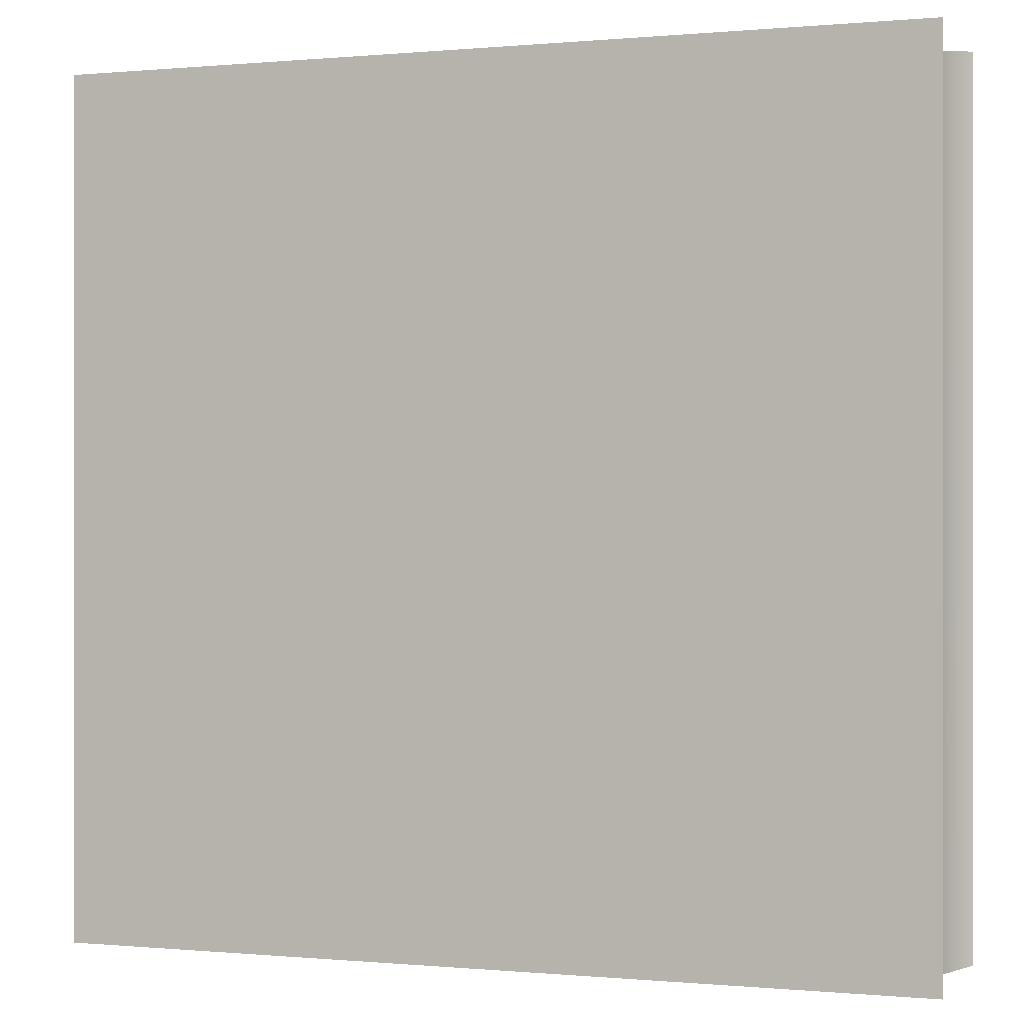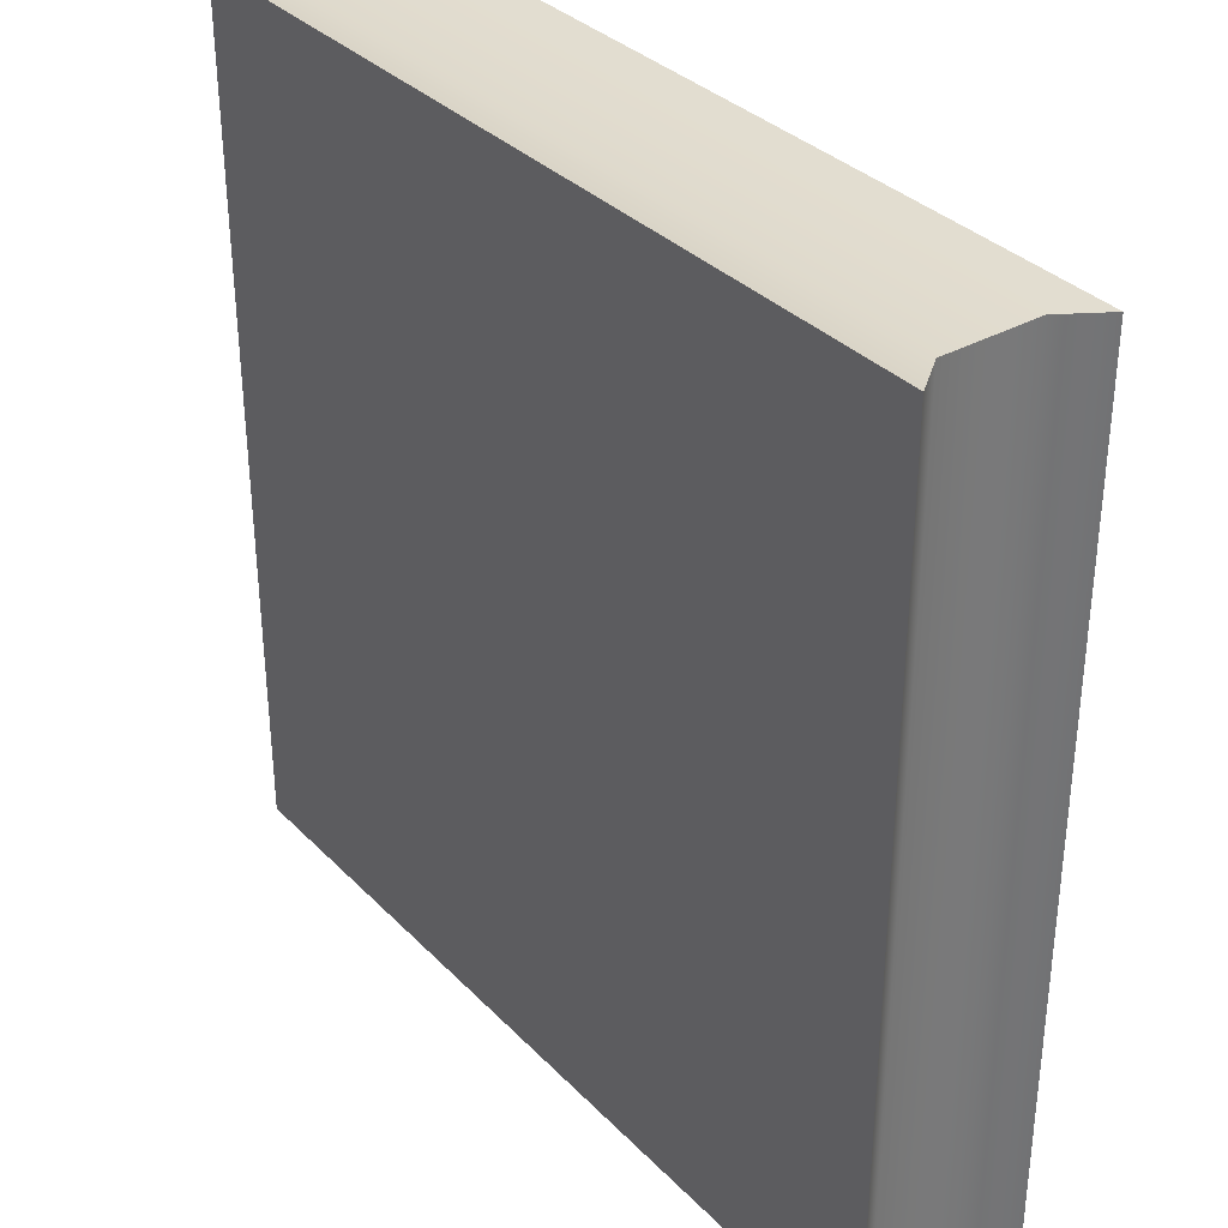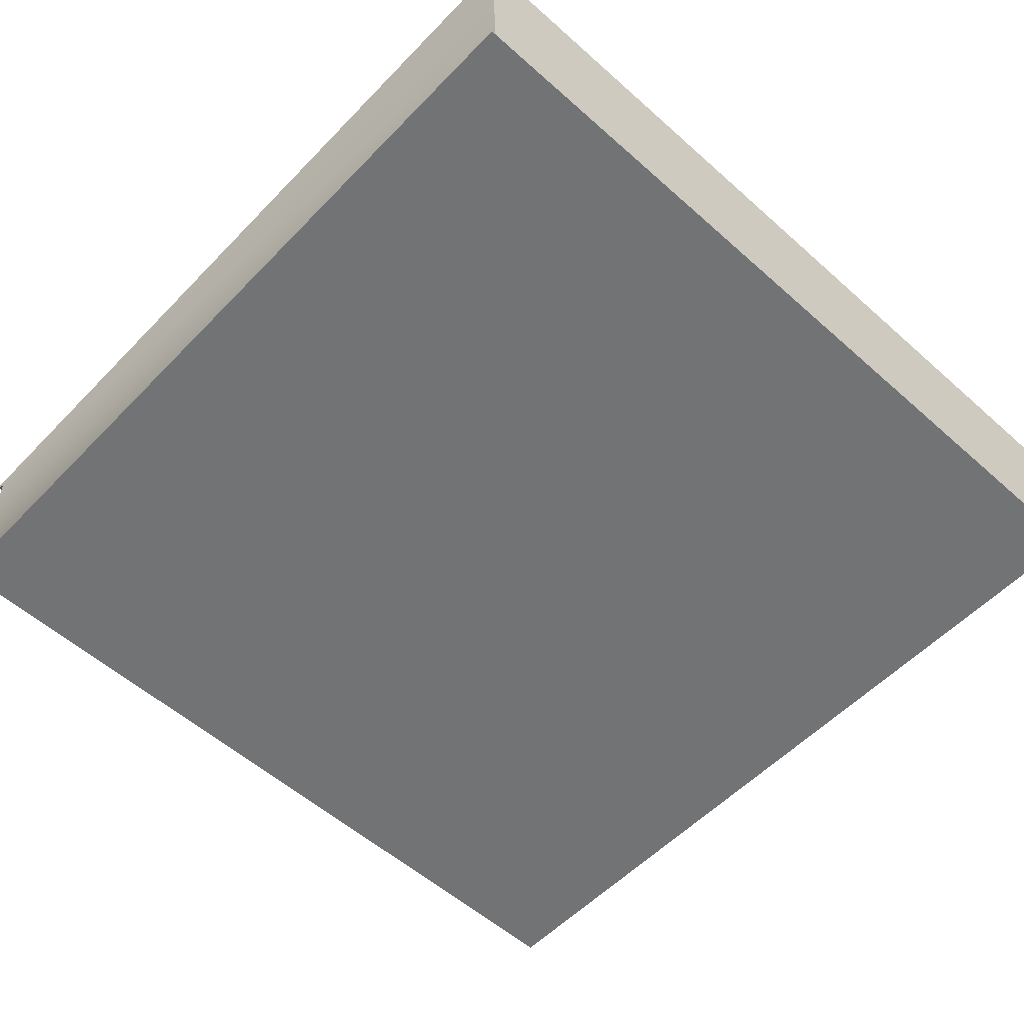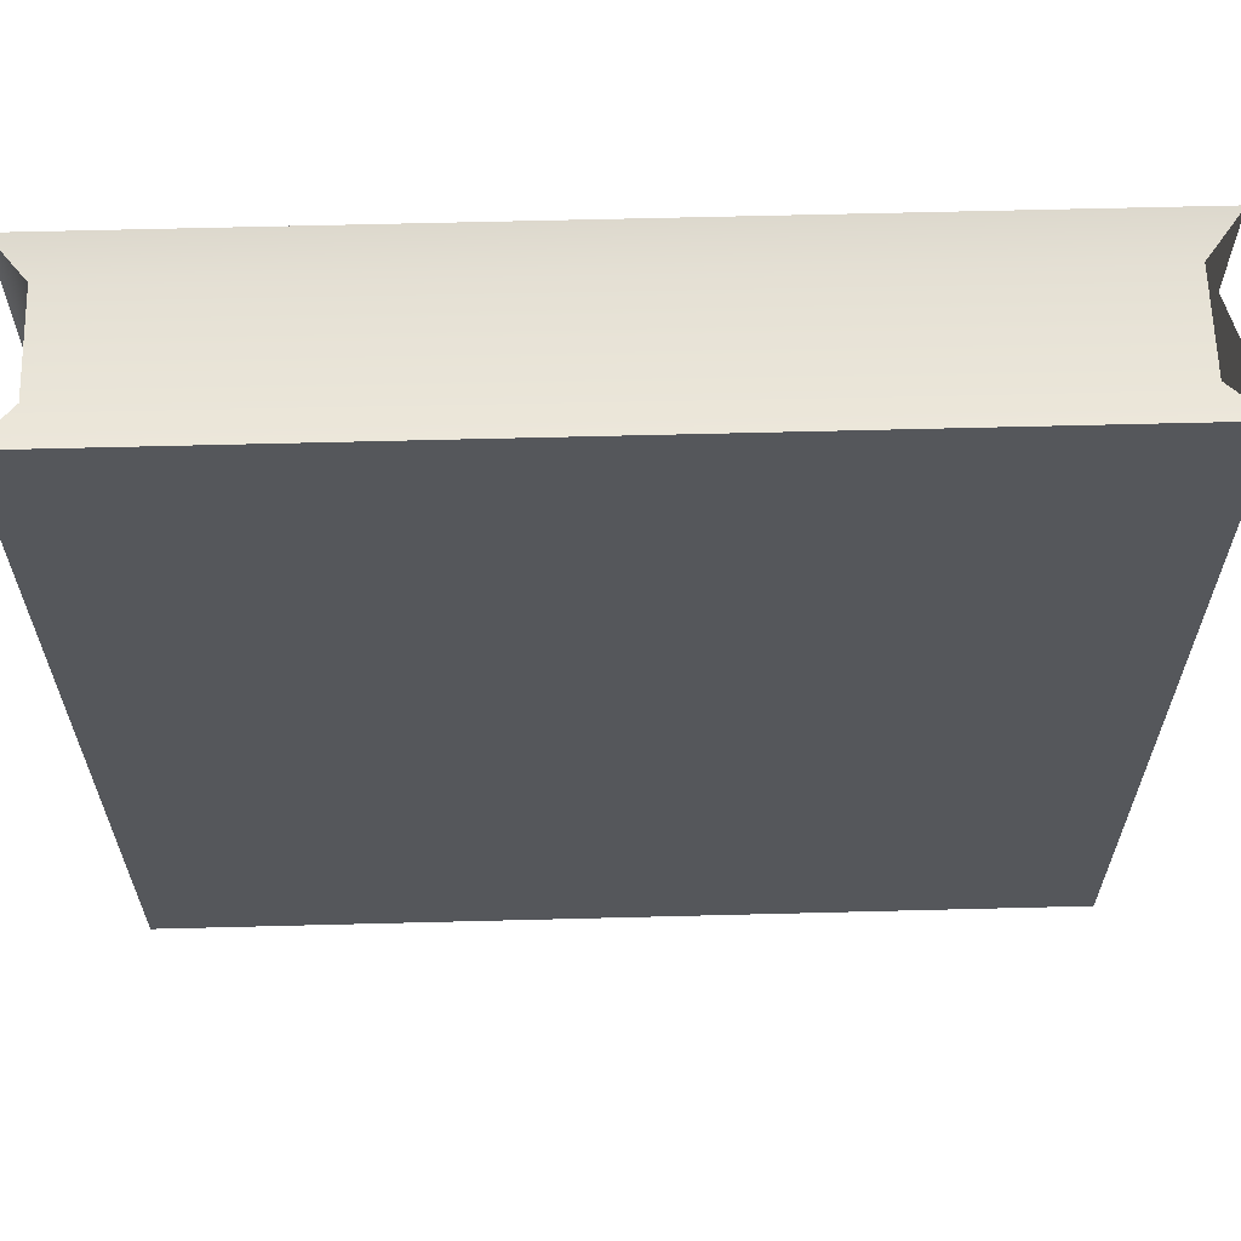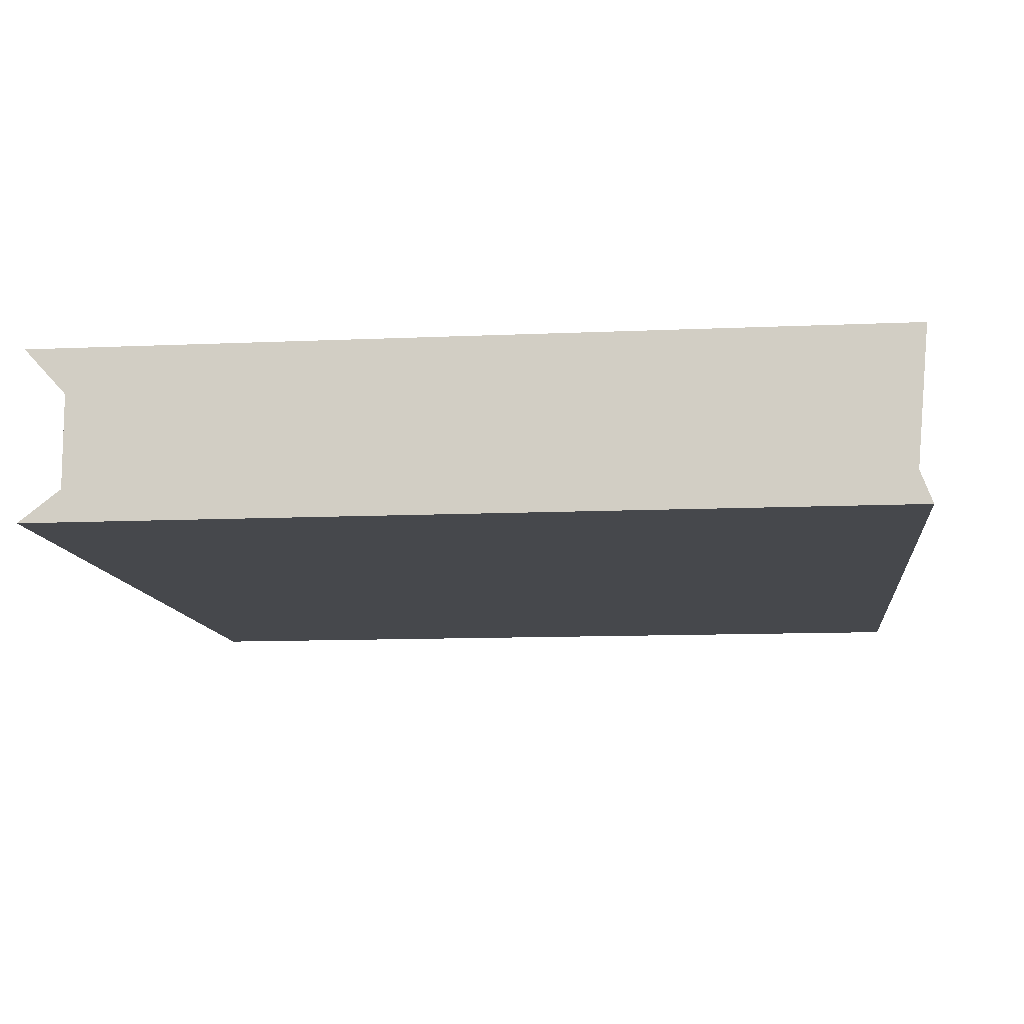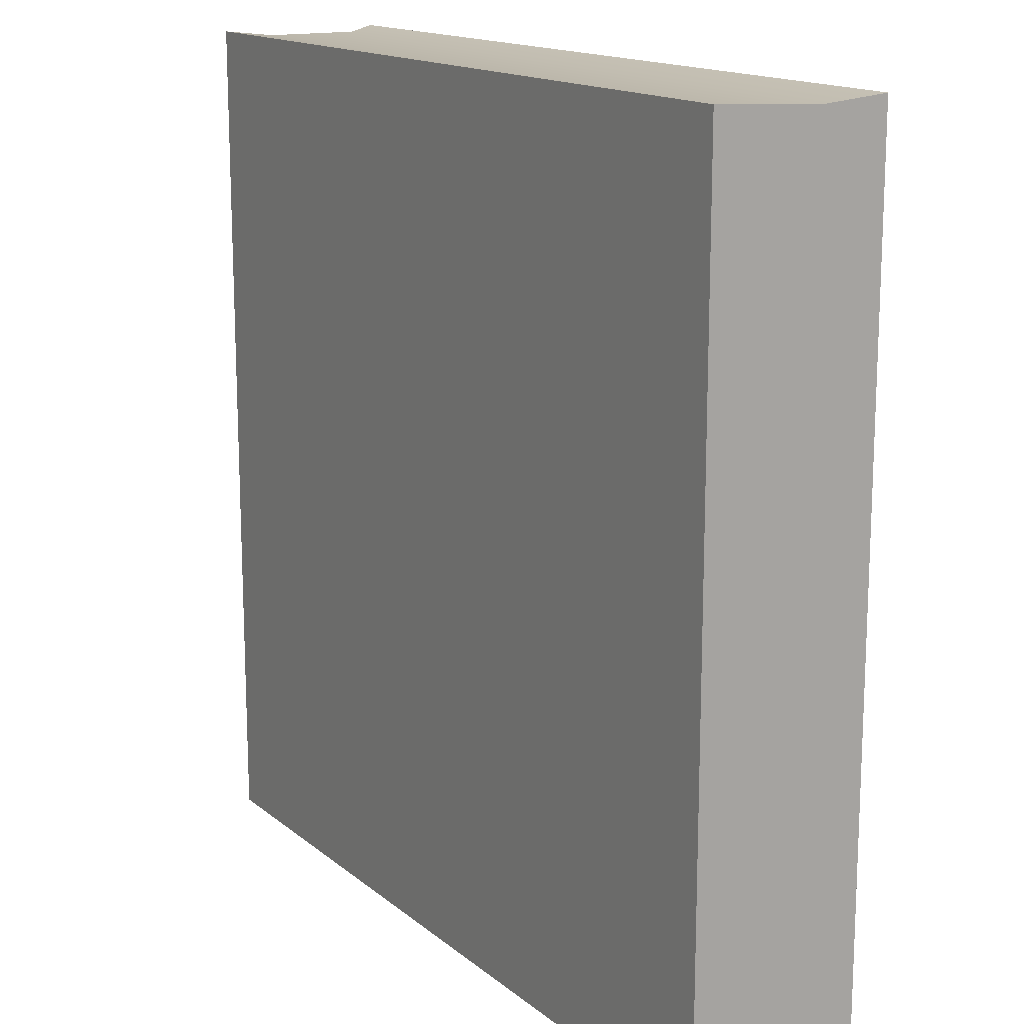
<metadata>
{"format":"obj","ext":"obj","renderer":"f3d","projection":"perspective","resolution":1024,"background":"white","views":[{"elev":0.0,"azim":-160.6,"up":"+Y"},{"elev":34.2,"azim":-126.9,"up":"+Y"},{"elev":-55.8,"azim":47.0,"up":"+Z"},{"elev":62.9,"azim":-1.5,"up":"+Y"},{"elev":-11.1,"azim":96.3,"up":"+Z"},{"elev":15.3,"azim":58.3,"up":"+Y"}]}
</metadata>
<code>
g default
v -1.856 -3.036 -13.73
v 19.64 -3.036 -13.73
v -1.856 18.46 -13.73
v 19.64 18.46 -13.73
v -1.856 18.46 -18.01
v 19.64 18.46 -18.01
v -1.856 -3.036 -18.01
v 19.64 -3.036 -18.01
v -1.072 18.38 -17.04
v -1.072 -3.195 -17.04
v 18.86 -2.252 -17.04
v 18.86 18.22 -17.04
v -1.072 18.38 -14.67
v -1.072 -3.195 -14.67
v 18.86 -2.252 -14.67
v 18.86 18.22 -14.67
g pCube5
f 1 2 4 3
f 3 4 16 13
f 5 6 8 7
f 14 15 2 1
f 12 16 4 2 15 11 8 6
f 13 14 1 3
f 7 10 9 5
f 7 8 11 10
f 9 12 6 5
f 9 10 14 13
f 10 11 15 14
f 13 16 12 9

</code>
